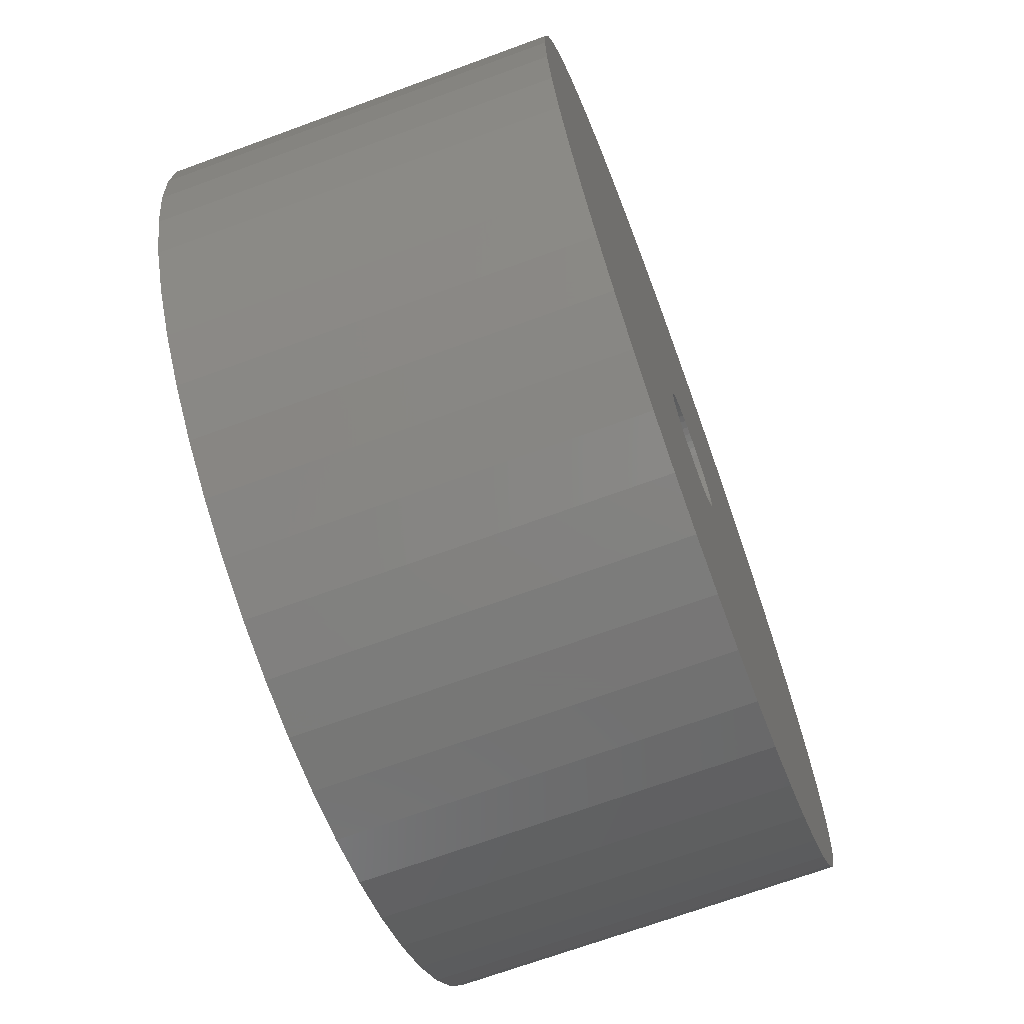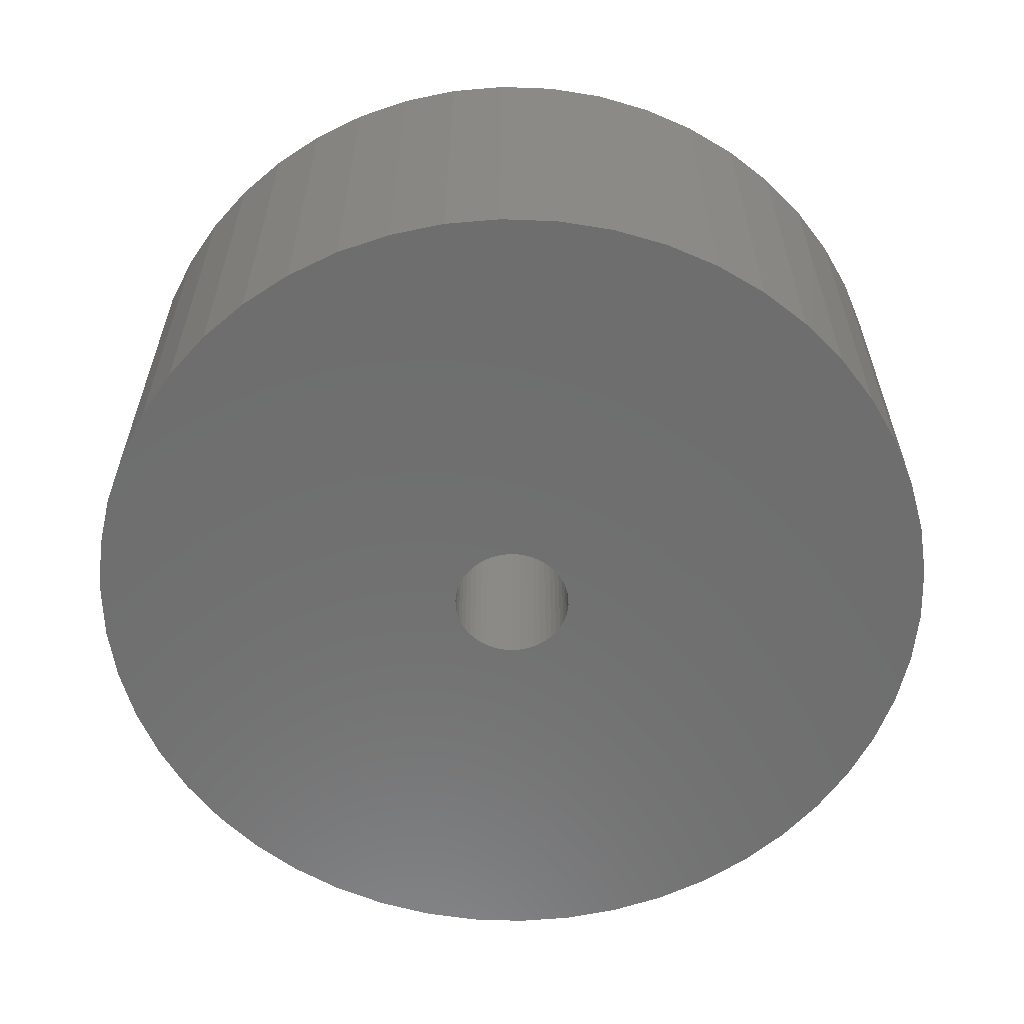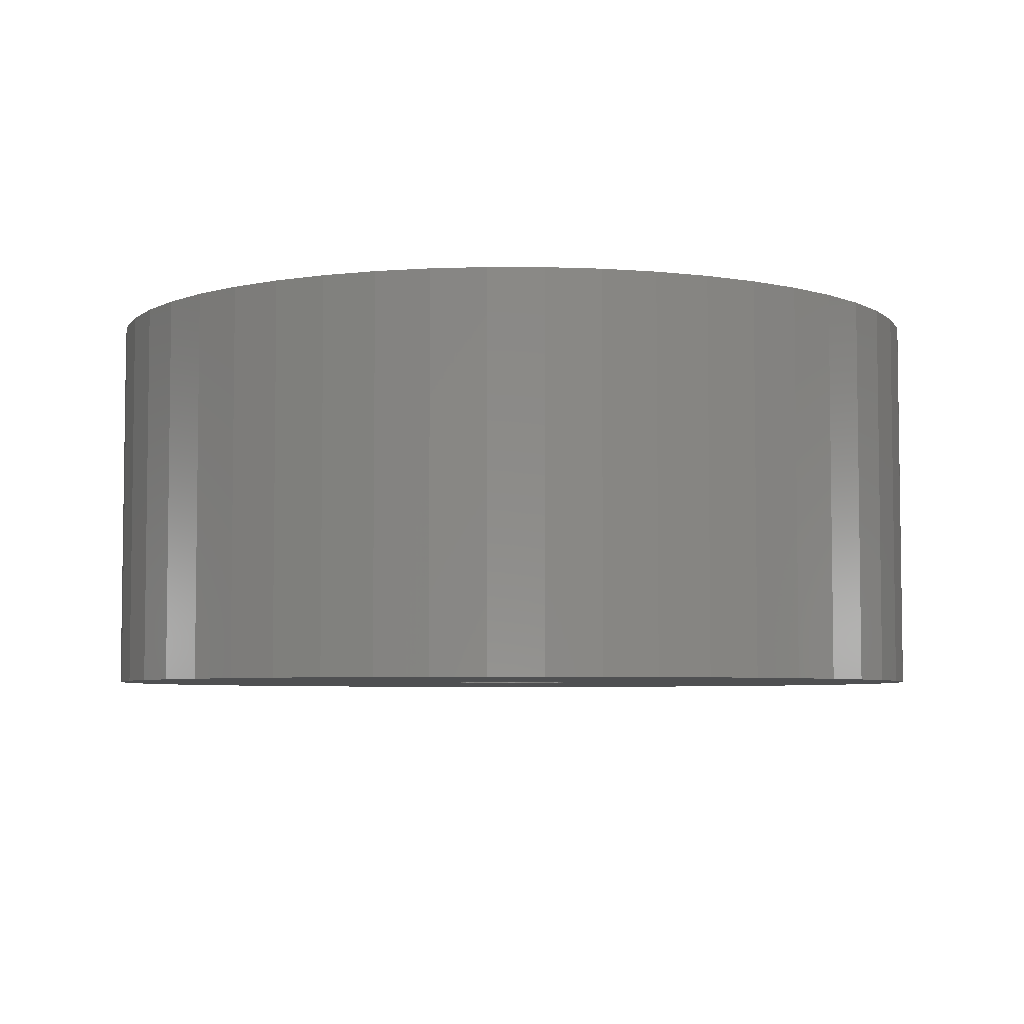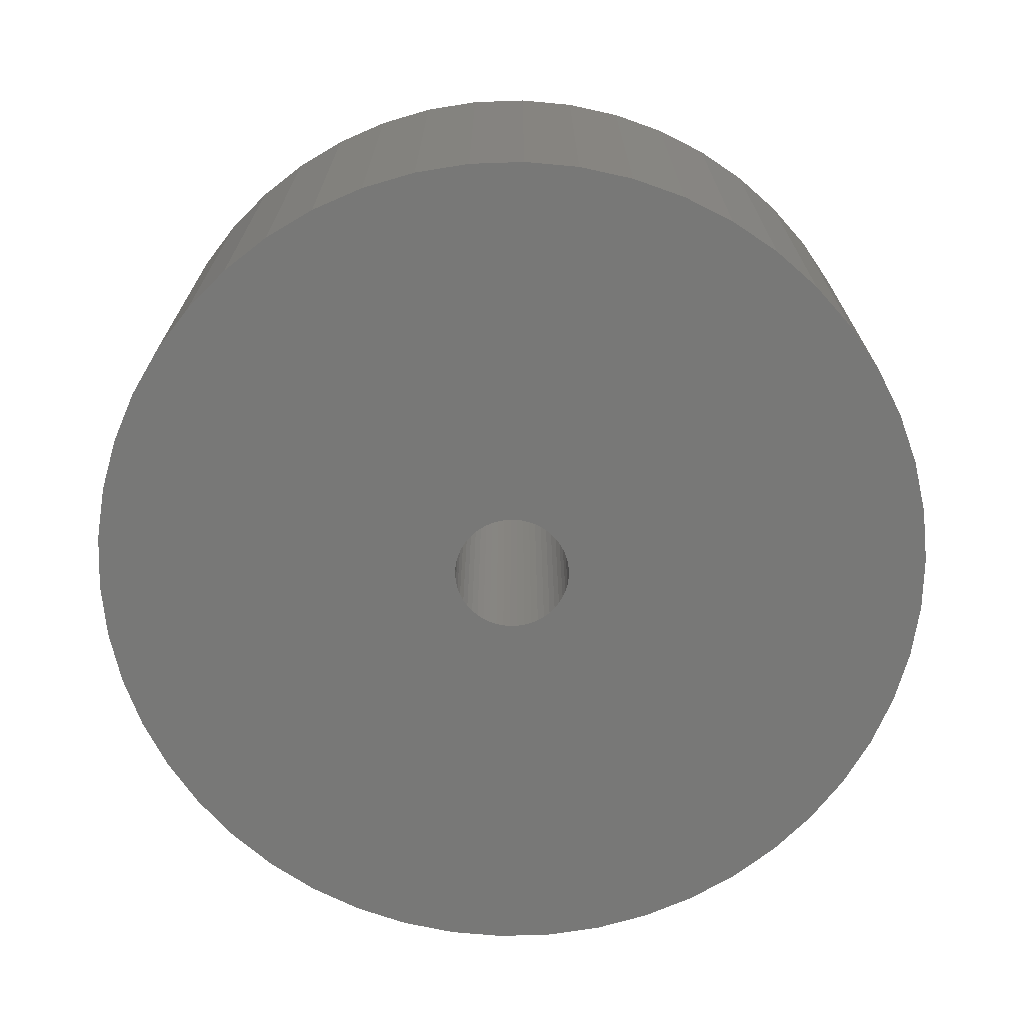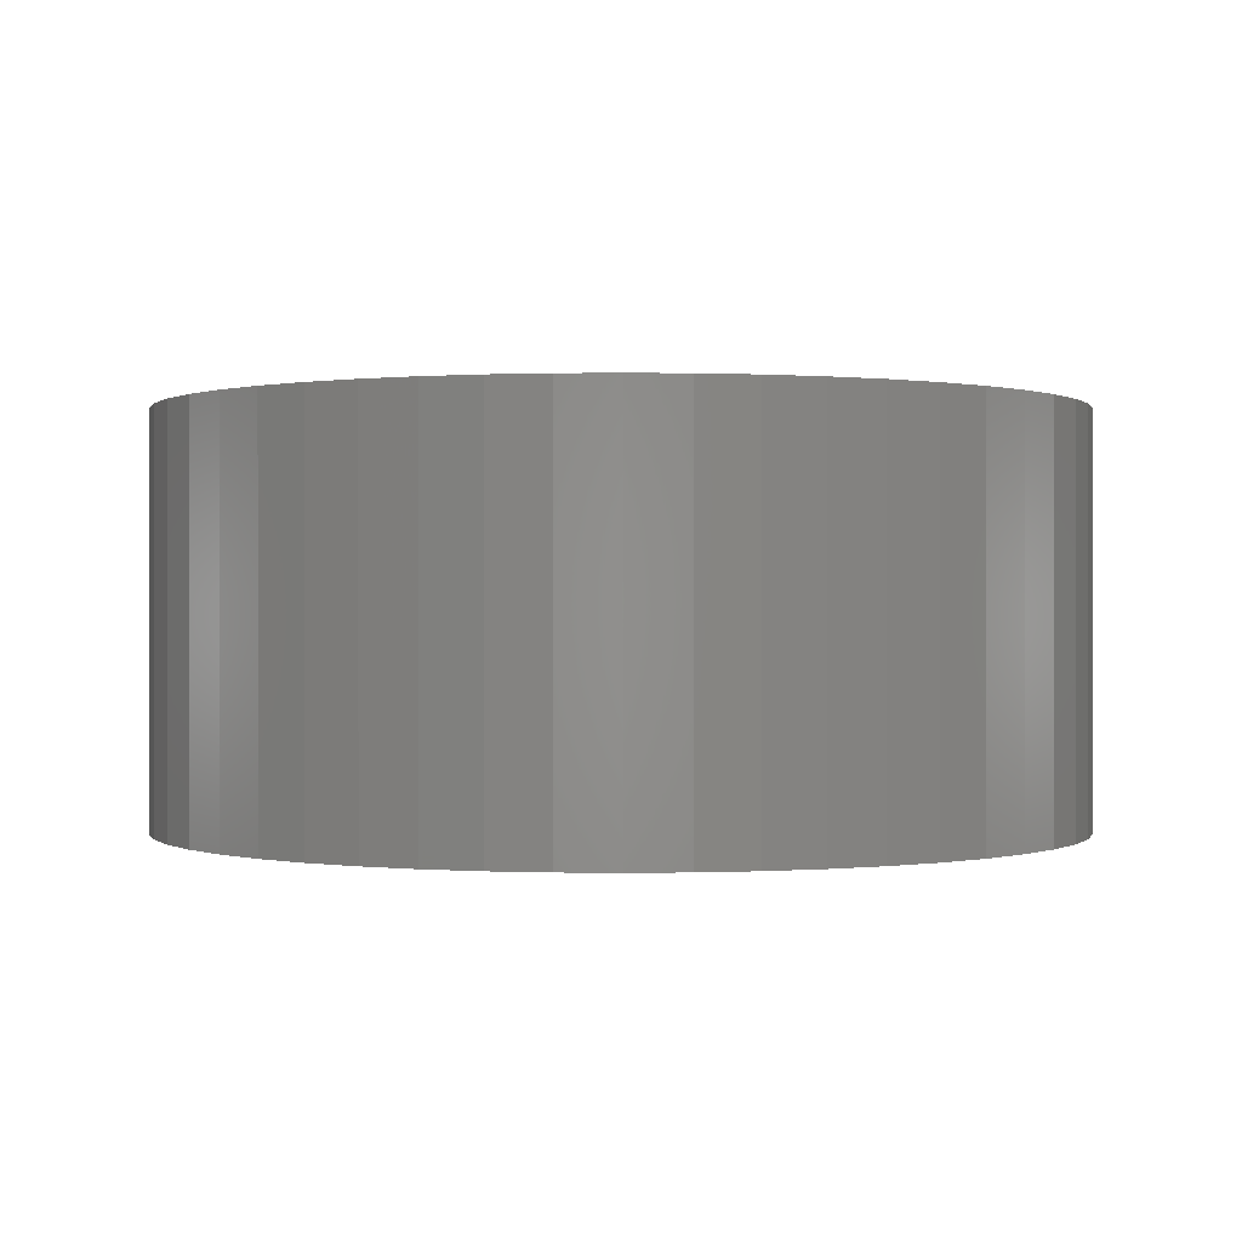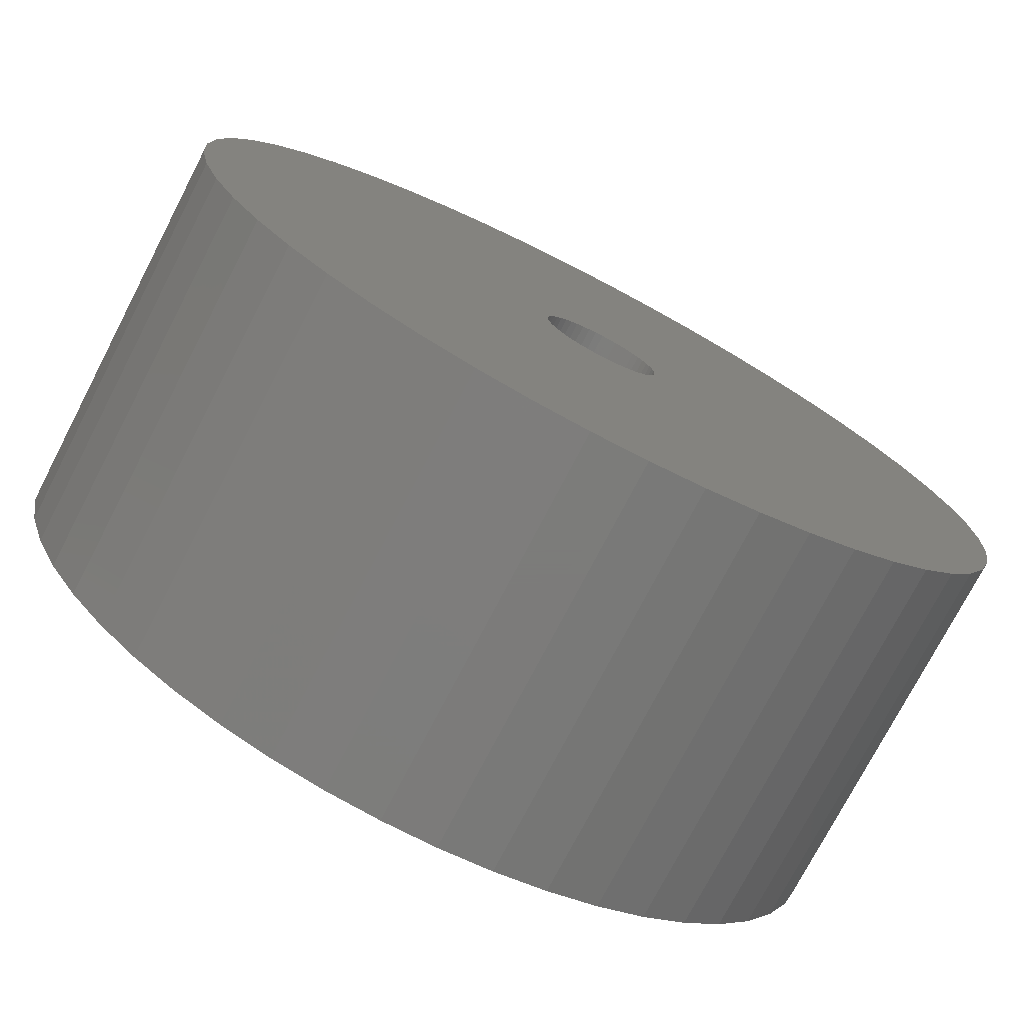
<metadata>
{"format":"stl","ext":"stl","renderer":"f3d","projection":"perspective","resolution":1024,"background":"white","views":[{"elev":-69.1,"azim":110.2,"up":"+Y"},{"elev":-60.2,"azim":91.4,"up":"+Z"},{"elev":-5.2,"azim":-0.5,"up":"+Z"},{"elev":-70.5,"azim":-5.2,"up":"+Z"},{"elev":0.2,"azim":118.6,"up":"+Z"},{"elev":-75.1,"azim":-27.4,"up":"+Y"}]}
</metadata>
<code>
# stl→obj: 200 verts, 400 faces
v 11.25 0 5
v 11.16 1.41 -5
v 11.16 1.41 5
v 11.25 0 -5
v -11.25 0 -5
v -11.16 1.41 5
v -11.16 1.41 -5
v -11.25 0 5
v 0.7064 11.23 -5
v -0.7064 11.23 5
v 0.7064 11.23 5
v -0.7064 11.23 -5
v -0.7064 -11.23 -5
v 0.7064 -11.23 5
v -0.7064 -11.23 5
v 0.7064 -11.23 -5
v 8.201 7.701 -5
v 7.171 8.668 5
v 8.201 7.701 5
v 7.171 8.668 -5
v -7.171 8.668 -5
v -8.201 7.701 5
v -7.171 8.668 5
v -8.201 7.701 -5
v -3.476 10.7 -5
v -4.79 10.18 5
v -3.476 10.7 5
v -4.79 10.18 -5
v 10.46 4.141 5
v 9.858 5.42 -5
v 9.858 5.42 5
v 10.46 4.141 -5
v 10.9 2.798 -5
v 10.9 2.798 5
v 4.79 10.18 -5
v 3.476 10.7 5
v 4.79 10.18 5
v 3.476 10.7 -5
v 6.028 9.499 5
v 6.028 9.499 -5
v -10.46 4.141 -5
v -9.858 5.42 5
v -9.858 5.42 -5
v -10.46 4.141 5
v 1.55 0 5
v 1.538 0.1943 5
v 11.16 -1.41 5
v 1.501 0.3855 5
v 1.538 -0.1943 5
v 1.441 0.5706 5
v 10.9 -2.798 5
v 1.358 0.7467 5
v 9.101 6.613 5
v 1.501 -0.3855 5
v 1.254 0.9111 5
v 10.46 -4.141 5
v 1.13 1.061 5
v 1.441 -0.5706 5
v 0.988 1.194 5
v 9.858 -5.42 5
v 0.8305 1.309 5
v 1.358 -0.7467 5
v 0.66 1.402 5
v 9.101 -6.613 5
v 0.479 1.474 5
v 2.108 11.05 5
v 1.254 -0.9111 5
v 8.201 -7.701 5
v 0.2904 1.523 5
v 0.09732 1.547 5
v -0.09732 1.547 5
v -0.2904 1.523 5
v -2.108 11.05 5
v -0.479 1.474 5
v -0.66 1.402 5
v -0.8305 1.309 5
v -6.028 9.499 5
v -0.988 1.194 5
v -1.13 1.061 5
v -1.254 0.9111 5
v 1.13 -1.061 5
v 7.171 -8.668 5
v 0.988 -1.194 5
v 6.028 -9.499 5
v 0.8305 -1.309 5
v 4.79 -10.18 5
v 0.66 -1.402 5
v 3.476 -10.7 5
v 0.479 -1.474 5
v 2.108 -11.05 5
v 0.2904 -1.523 5
v 0.09732 -1.547 5
v -0.09732 -1.547 5
v -0.2904 -1.523 5
v -2.108 -11.05 5
v -0.479 -1.474 5
v -3.476 -10.7 5
v -0.66 -1.402 5
v -4.79 -10.18 5
v -0.8305 -1.309 5
v -6.028 -9.499 5
v -0.988 -1.194 5
v -7.171 -8.668 5
v -1.13 -1.061 5
v -8.201 -7.701 5
v -1.254 -0.9111 5
v -9.101 -6.613 5
v -1.358 -0.7467 5
v -9.858 -5.42 5
v -1.441 -0.5706 5
v -10.46 -4.141 5
v -1.501 -0.3855 5
v -10.9 -2.798 5
v -1.538 -0.1943 5
v -11.16 -1.41 5
v -1.55 0 5
v -9.101 6.613 5
v -1.358 0.7467 5
v -1.441 0.5706 5
v -1.501 0.3855 5
v -10.9 2.798 5
v -1.538 0.1943 5
v -2.108 11.05 -5
v 2.108 -11.05 -5
v 3.476 -10.7 -5
v 4.79 -10.18 -5
v 9.101 6.613 -5
v 2.108 11.05 -5
v -9.101 6.613 -5
v -10.9 2.798 -5
v -6.028 9.499 -5
v 11.16 -1.41 -5
v 6.028 -9.499 -5
v 7.171 -8.668 -5
v 8.201 -7.701 -5
v 10.46 -4.141 -5
v 9.858 -5.42 -5
v -10.46 -4.141 -5
v -10.9 -2.798 -5
v 9.101 -6.613 -5
v 10.9 -2.798 -5
v -8.201 -7.701 -5
v -7.171 -8.668 -5
v -9.101 -6.613 -5
v -9.858 -5.42 -5
v 1.55 0 -5
v 1.538 -0.1943 -5
v 1.501 -0.3855 -5
v 1.538 0.1943 -5
v 1.441 -0.5706 -5
v 1.358 -0.7467 -5
v 1.501 0.3855 -5
v 1.254 -0.9111 -5
v 1.13 -1.061 -5
v 1.441 0.5706 -5
v 0.988 -1.194 -5
v 0.8305 -1.309 -5
v 1.358 0.7467 -5
v 0.66 -1.402 -5
v 0.479 -1.474 -5
v 1.254 0.9111 -5
v 0.2904 -1.523 -5
v 0.09732 -1.547 -5
v -0.09732 -1.547 -5
v -0.2904 -1.523 -5
v -2.108 -11.05 -5
v -0.479 -1.474 -5
v -3.476 -10.7 -5
v -0.66 -1.402 -5
v -4.79 -10.18 -5
v -0.8305 -1.309 -5
v -6.028 -9.499 -5
v -0.988 -1.194 -5
v -1.13 -1.061 -5
v -1.254 -0.9111 -5
v 1.13 1.061 -5
v 0.988 1.194 -5
v 0.8305 1.309 -5
v 0.66 1.402 -5
v 0.479 1.474 -5
v 0.2904 1.523 -5
v 0.09732 1.547 -5
v -0.09732 1.547 -5
v -0.2904 1.523 -5
v -0.479 1.474 -5
v -0.66 1.402 -5
v -0.8305 1.309 -5
v -0.988 1.194 -5
v -1.13 1.061 -5
v -1.254 0.9111 -5
v -1.358 0.7467 -5
v -1.441 0.5706 -5
v -1.501 0.3855 -5
v -1.538 0.1943 -5
v -1.55 0 -5
v -1.358 -0.7467 -5
v -1.441 -0.5706 -5
v -1.501 -0.3855 -5
v -1.538 -0.1943 -5
v -11.16 -1.41 -5
f 1 2 3
f 2 1 4
f 5 6 7
f 6 5 8
f 9 10 11
f 10 9 12
f 13 14 15
f 14 13 16
f 17 18 19
f 18 17 20
f 21 22 23
f 22 21 24
f 25 26 27
f 26 25 28
f 29 30 31
f 30 29 32
f 3 33 34
f 33 3 2
f 35 36 37
f 36 35 38
f 20 39 18
f 39 20 40
f 41 42 43
f 42 41 44
f 45 1 3
f 46 3 34
f 1 45 47
f 48 34 29
f 49 47 45
f 50 29 31
f 47 49 51
f 52 31 53
f 54 51 49
f 55 53 19
f 51 54 56
f 57 19 18
f 58 56 54
f 59 18 39
f 56 58 60
f 61 39 37
f 62 60 58
f 63 37 36
f 60 62 64
f 65 36 66
f 67 64 62
f 64 67 68
f 3 46 45
f 34 48 46
f 29 50 48
f 31 52 50
f 53 55 52
f 19 57 55
f 18 59 57
f 39 61 59
f 69 66 11
f 37 63 61
f 36 65 63
f 66 69 65
f 11 70 69
f 11 71 70
f 10 71 11
f 71 10 72
f 73 72 10
f 72 73 74
f 27 74 73
f 74 27 75
f 26 75 27
f 75 26 76
f 77 76 26
f 76 77 78
f 23 78 77
f 78 23 79
f 79 22 80
f 22 79 23
f 81 68 67
f 68 81 82
f 83 82 81
f 82 83 84
f 85 84 83
f 84 85 86
f 87 86 85
f 86 87 88
f 89 88 87
f 88 89 90
f 91 90 89
f 90 91 14
f 92 14 91
f 93 14 92
f 15 93 94
f 95 94 96
f 97 96 98
f 93 15 14
f 99 98 100
f 101 100 102
f 103 102 104
f 105 104 106
f 107 106 108
f 109 108 110
f 111 110 112
f 113 112 114
f 94 95 15
f 115 114 116
f 117 80 22
f 80 117 118
f 96 97 95
f 42 118 117
f 98 99 97
f 118 42 119
f 100 101 99
f 44 119 42
f 102 103 101
f 119 44 120
f 104 105 103
f 121 120 44
f 106 107 105
f 120 121 122
f 108 109 107
f 6 122 121
f 110 111 109
f 122 6 116
f 112 113 111
f 8 116 6
f 114 115 113
f 116 8 115
f 123 27 73
f 27 123 25
f 16 90 14
f 90 16 124
f 125 86 88
f 86 125 126
f 34 32 29
f 32 34 33
f 53 17 19
f 17 53 127
f 31 127 53
f 127 31 30
f 38 66 36
f 66 38 128
f 128 11 66
f 11 128 9
f 40 37 39
f 37 40 35
f 43 117 129
f 117 43 42
f 129 22 24
f 22 129 117
f 130 44 41
f 44 130 121
f 7 121 130
f 121 7 6
f 28 77 26
f 77 28 131
f 131 23 77
f 23 131 21
f 12 73 10
f 73 12 123
f 47 4 1
f 4 47 132
f 126 84 86
f 84 126 133
f 134 68 82
f 68 134 135
f 60 136 56
f 136 60 137
f 138 113 139
f 113 138 111
f 68 140 64
f 140 68 135
f 51 132 47
f 132 51 141
f 56 141 51
f 141 56 136
f 142 103 105
f 103 142 143
f 144 109 145
f 109 144 107
f 146 4 132
f 147 132 141
f 4 146 2
f 148 141 136
f 149 2 146
f 150 136 137
f 2 149 33
f 151 137 140
f 152 33 149
f 153 140 135
f 33 152 32
f 154 135 134
f 155 32 152
f 156 134 133
f 32 155 30
f 157 133 126
f 158 30 155
f 159 126 125
f 30 158 127
f 160 125 124
f 161 127 158
f 127 161 17
f 132 147 146
f 141 148 147
f 136 150 148
f 137 151 150
f 140 153 151
f 135 154 153
f 134 156 154
f 133 157 156
f 162 124 16
f 126 159 157
f 125 160 159
f 124 162 160
f 16 163 162
f 16 164 163
f 13 164 16
f 164 13 165
f 166 165 13
f 165 166 167
f 168 167 166
f 167 168 169
f 170 169 168
f 169 170 171
f 172 171 170
f 171 172 173
f 143 173 172
f 173 143 174
f 174 142 175
f 142 174 143
f 176 17 161
f 17 176 20
f 177 20 176
f 20 177 40
f 178 40 177
f 40 178 35
f 179 35 178
f 35 179 38
f 180 38 179
f 38 180 128
f 181 128 180
f 128 181 9
f 182 9 181
f 183 9 182
f 12 183 184
f 123 184 185
f 25 185 186
f 183 12 9
f 28 186 187
f 131 187 188
f 21 188 189
f 24 189 190
f 129 190 191
f 43 191 192
f 41 192 193
f 130 193 194
f 184 123 12
f 7 194 195
f 144 175 142
f 175 144 196
f 185 25 123
f 145 196 144
f 186 28 25
f 196 145 197
f 187 131 28
f 138 197 145
f 188 21 131
f 197 138 198
f 189 24 21
f 139 198 138
f 190 129 24
f 198 139 199
f 191 43 129
f 200 199 139
f 192 41 43
f 199 200 195
f 193 130 41
f 5 195 200
f 194 7 130
f 195 5 7
f 124 88 90
f 88 124 125
f 133 82 84
f 82 133 134
f 64 137 60
f 137 64 140
f 166 15 95
f 15 166 13
f 170 97 99
f 97 170 168
f 143 101 103
f 101 143 172
f 168 95 97
f 95 168 166
f 142 107 144
f 107 142 105
f 145 111 138
f 111 145 109
f 139 115 200
f 115 139 113
f 200 8 5
f 8 200 115
f 172 99 101
f 99 172 170
f 155 52 158
f 52 155 50
f 120 192 119
f 192 120 193
f 158 55 161
f 55 158 52
f 180 63 65
f 63 180 179
f 186 74 75
f 74 186 185
f 119 191 118
f 191 119 192
f 148 49 147
f 49 148 54
f 178 59 61
f 59 178 177
f 122 193 120
f 193 122 194
f 80 189 79
f 189 80 190
f 187 75 76
f 75 187 186
f 185 72 74
f 72 185 184
f 146 46 149
f 46 146 45
f 150 54 148
f 54 150 58
f 173 104 102
f 104 173 174
f 156 85 83
f 85 156 157
f 152 50 155
f 50 152 48
f 177 57 59
f 57 177 176
f 161 57 176
f 57 161 55
f 183 70 71
f 70 183 182
f 181 65 69
f 65 181 180
f 179 61 63
f 61 179 178
f 116 194 122
f 194 116 195
f 118 190 80
f 190 118 191
f 184 71 72
f 71 184 183
f 188 76 78
f 76 188 187
f 189 78 79
f 78 189 188
f 163 93 92
f 93 163 164
f 110 198 112
f 198 110 197
f 104 175 106
f 175 104 174
f 162 92 91
f 92 162 163
f 160 91 89
f 91 160 162
f 149 48 152
f 48 149 46
f 182 69 70
f 69 182 181
f 147 45 146
f 45 147 49
f 169 100 98
f 100 169 171
f 165 96 94
f 96 165 167
f 114 195 116
f 195 114 199
f 157 87 85
f 87 157 159
f 154 67 153
f 67 154 81
f 151 58 150
f 58 151 62
f 153 62 151
f 62 153 67
f 164 94 93
f 94 164 165
f 112 199 114
f 199 112 198
f 106 196 108
f 196 106 175
f 108 197 110
f 197 108 196
f 159 89 87
f 89 159 160
f 154 83 81
f 83 154 156
f 171 102 100
f 102 171 173
f 167 98 96
f 98 167 169

</code>
